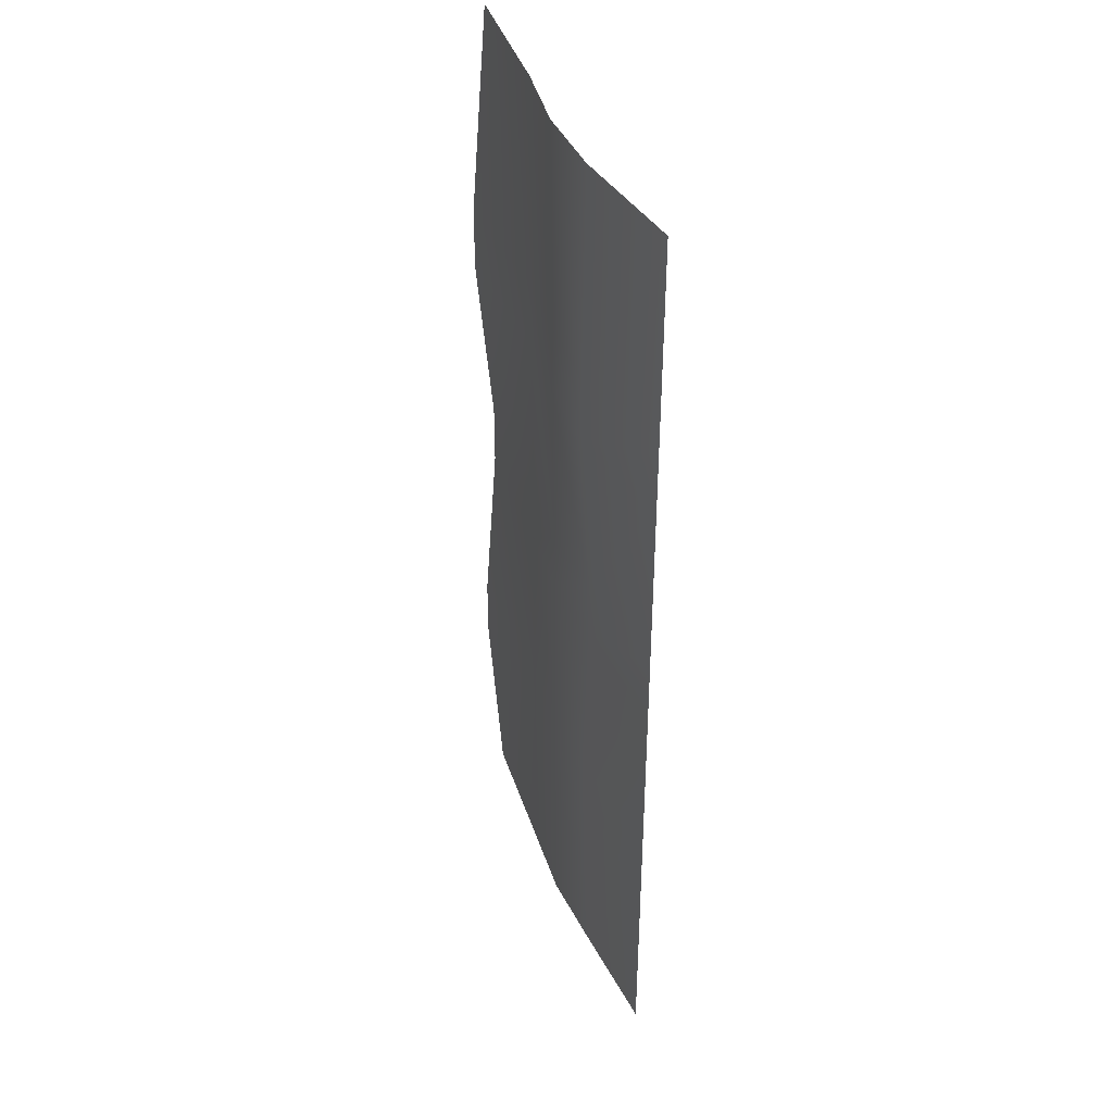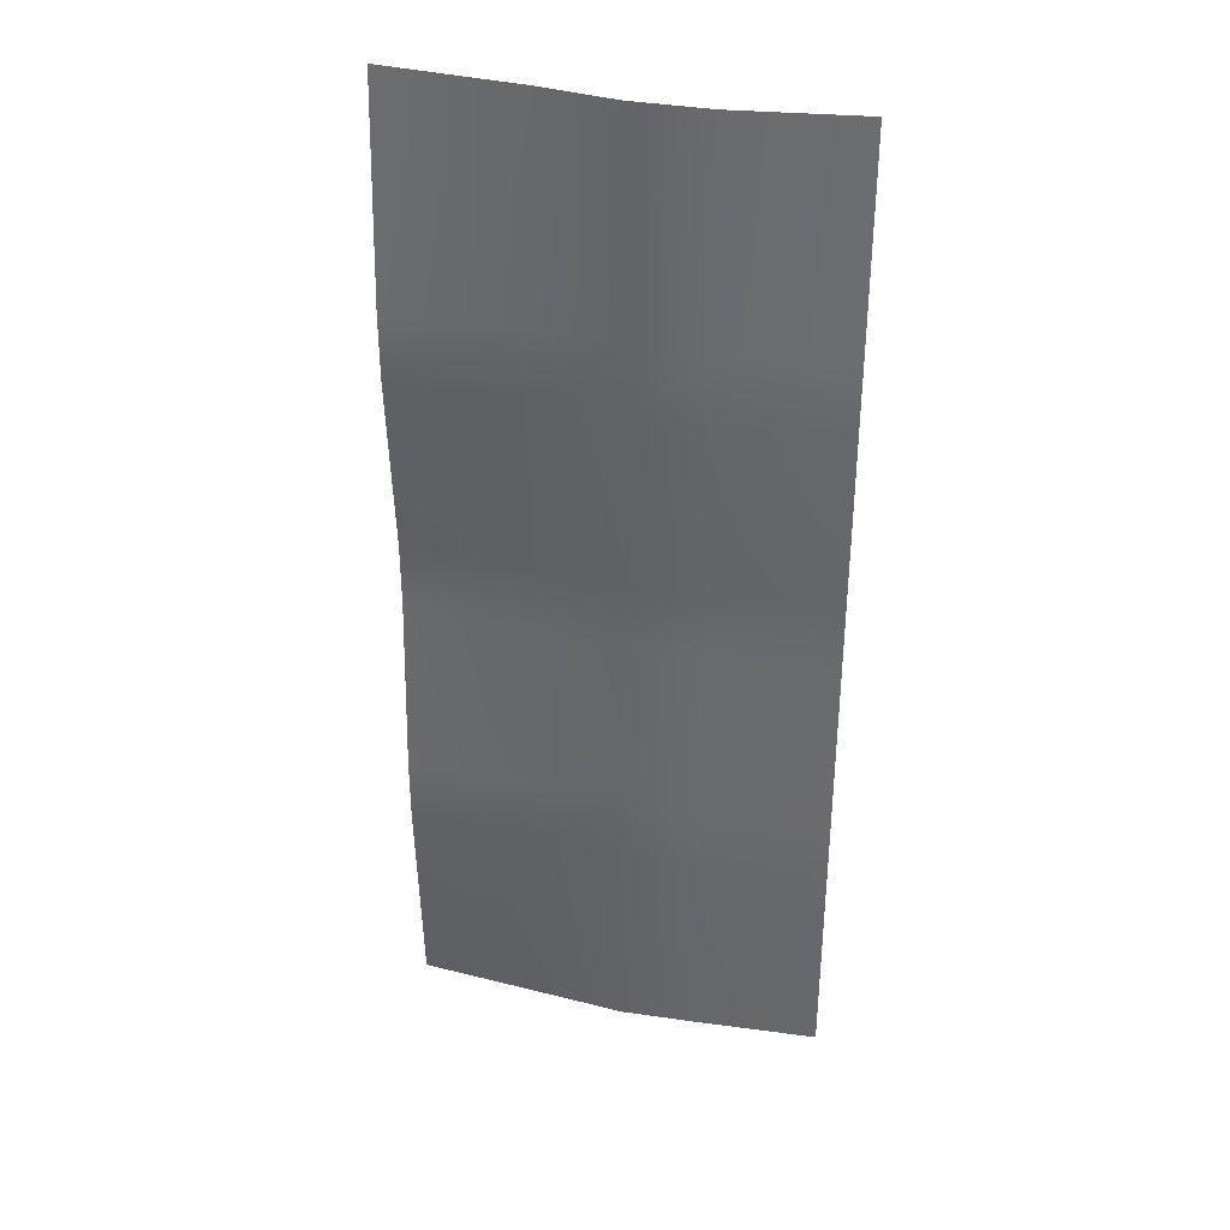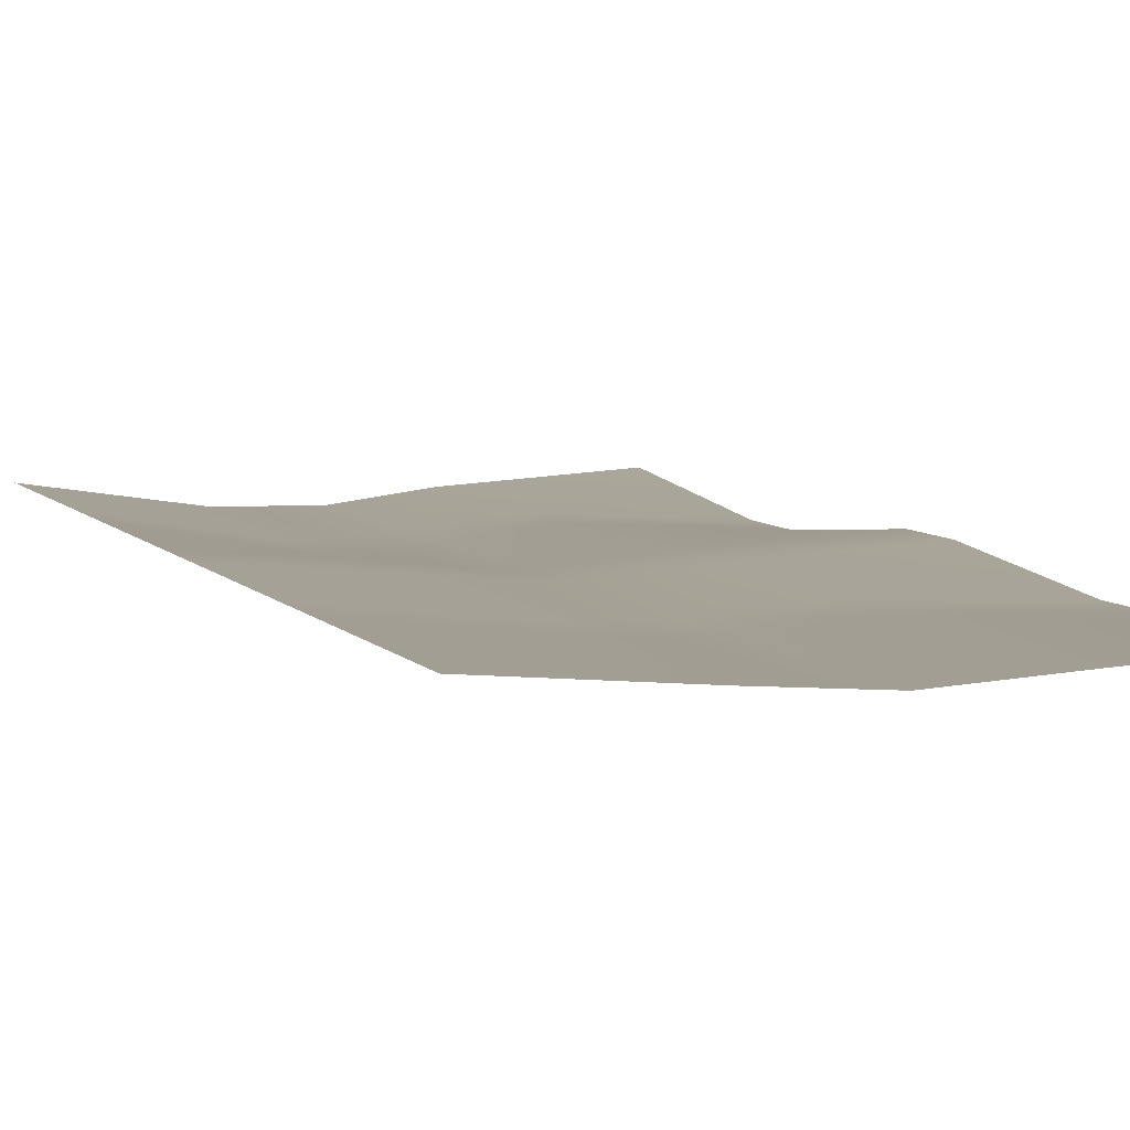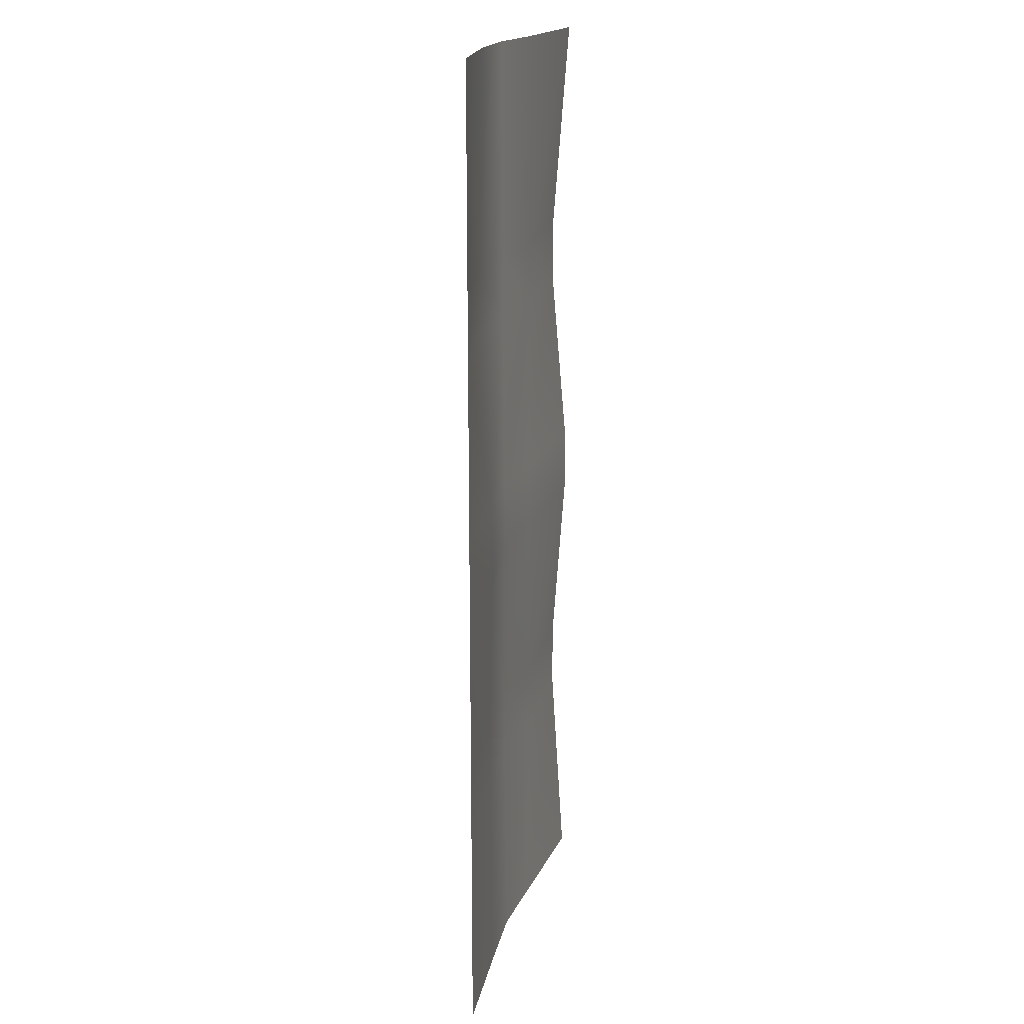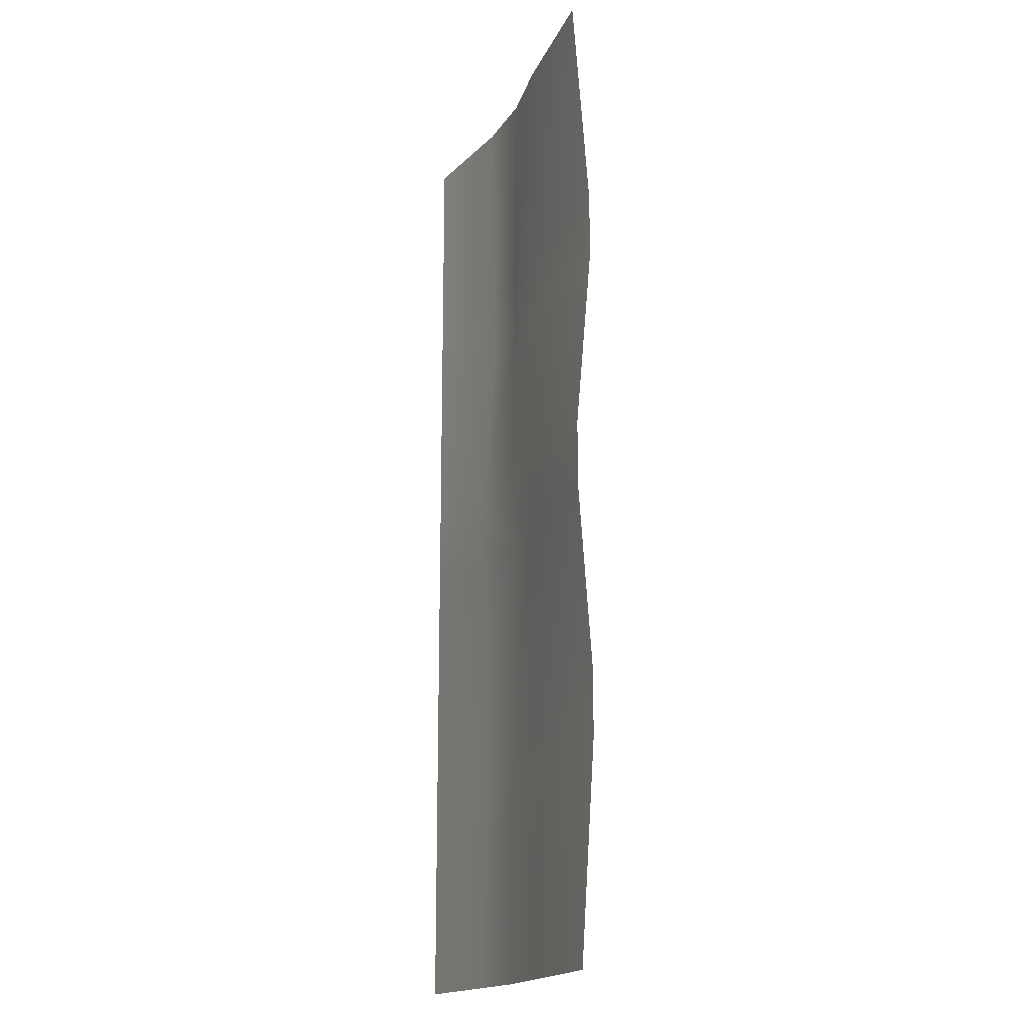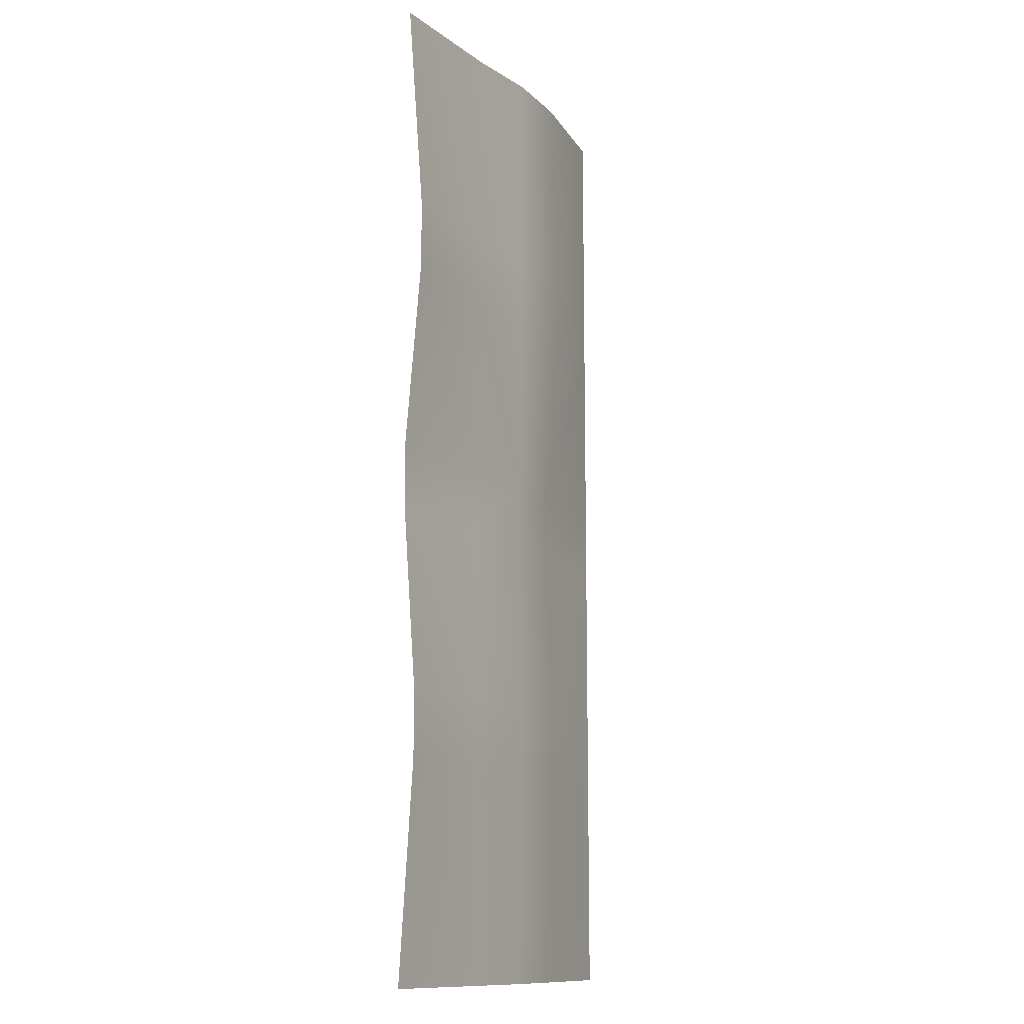
<metadata>
{"format":"obj","ext":"obj","renderer":"f3d","projection":"perspective","resolution":1024,"background":"white","views":[{"elev":41.5,"azim":-111.5,"up":"+Y"},{"elev":35.7,"azim":-165.5,"up":"+Y"},{"elev":5.7,"azim":-17.4,"up":"+Z"},{"elev":18.1,"azim":-75.4,"up":"+Y"},{"elev":-17.3,"azim":68.9,"up":"+Y"},{"elev":-12.4,"azim":117.9,"up":"+Y"}]}
</metadata>
<code>
g default
v 0 0 0
v 0 2.4 0
v 0.4813 0.5364 -0.04279
v 0.4813 0.7055 -0.04279
v 0.2961 0.6791 -0.03299
v 0.2961 0.5209 -0.03299
v 0.4796 1.125 -0.03894
v 0.4796 1.284 -0.04078
v 0.296 1.279 -0.0252
v 0.296 1.121 -0.02302
v 0.4802 1.723 -0.04503
v 0.4802 1.882 -0.04337
v 0.2961 1.879 -0.05022
v 0.2961 1.721 -0.05335
v 0 1.721 0
v 0 1.879 0
v 0.2961 2.4 -0.04332
v 0.4801 2.4 -0.04731
v 0 1.121 0
v 0 1.279 0
v 0 0.5209 0
v 0 0.6791 0
v 0.4801 -0 -0.03505
v 0.2961 -0 -0.02303
v 1 2.4 0.000886
v 1 -0 0.000886
v 0.6645 0.5204 -0.02211
v 0.6641 0.6791 -0.02214
v 0.6641 1.121 -0.02214
v 0.6641 1.279 -0.02214
v 0.6641 1.721 -0.02214
v 0.6641 1.879 -0.02214
v 1 1.879 -0.03949
v 1 1.721 -0.03949
v 0.6641 2.4 -0.02214
v 1 1.279 -0.000887
v 1 1.121 -0.000887
v 1 0.6791 -0.03294
v 1 0.5209 -0.03294
v 0.6641 -0 -0.02214
g Wall_HighDistortion_SmlStraight_R Wall_HighDistorition
f 3 6 24 23
f 5 4 7 10
f 6 5 22 21
f 9 8 11 14
f 10 9 20 19
f 13 12 18 17
f 14 13 16 15
f 13 17 2 16
f 9 14 15 20
f 5 10 19 22
f 24 6 21 1
f 3 4 5 6
f 7 8 9 10
f 11 12 13 14
f 27 3 23 40
f 28 27 39 38
f 4 28 29 7
f 30 29 37 36
f 8 30 31 11
f 32 31 34 33
f 12 32 35 18
f 39 27 40 26
f 37 29 28 38
f 34 31 30 36
f 25 35 32 33
f 27 28 4 3
f 29 30 8 7
f 31 32 12 11

</code>
